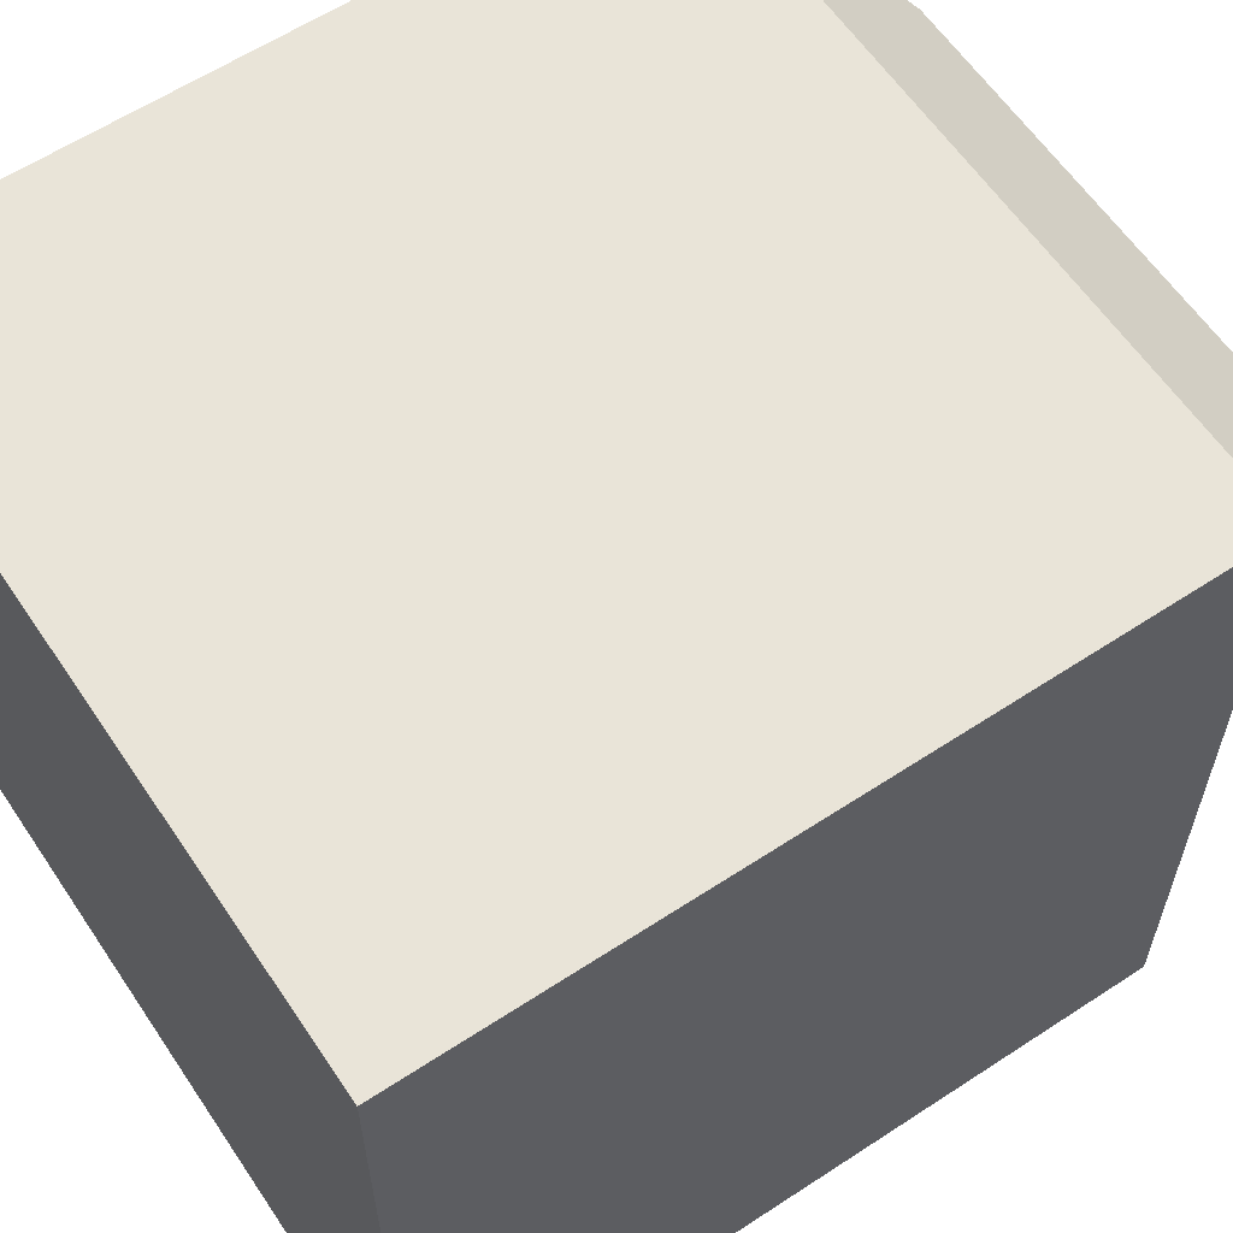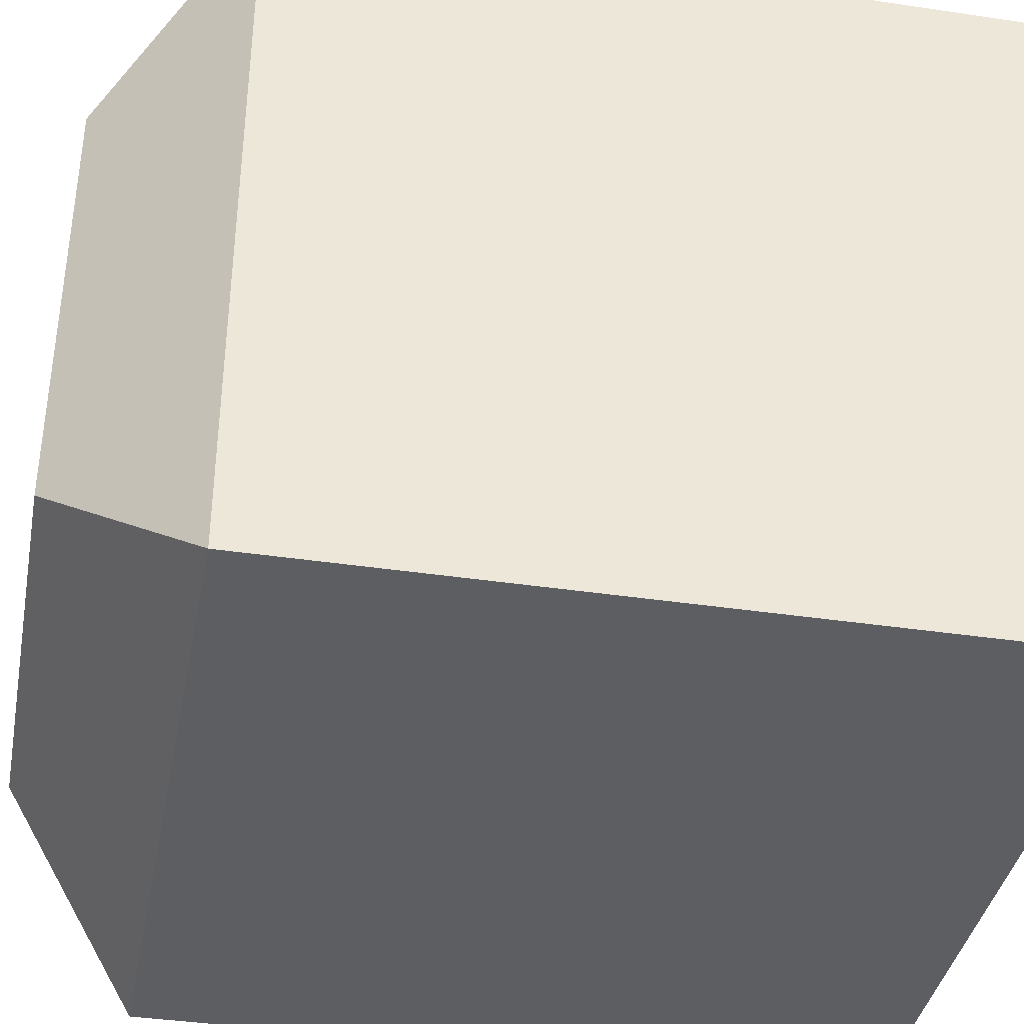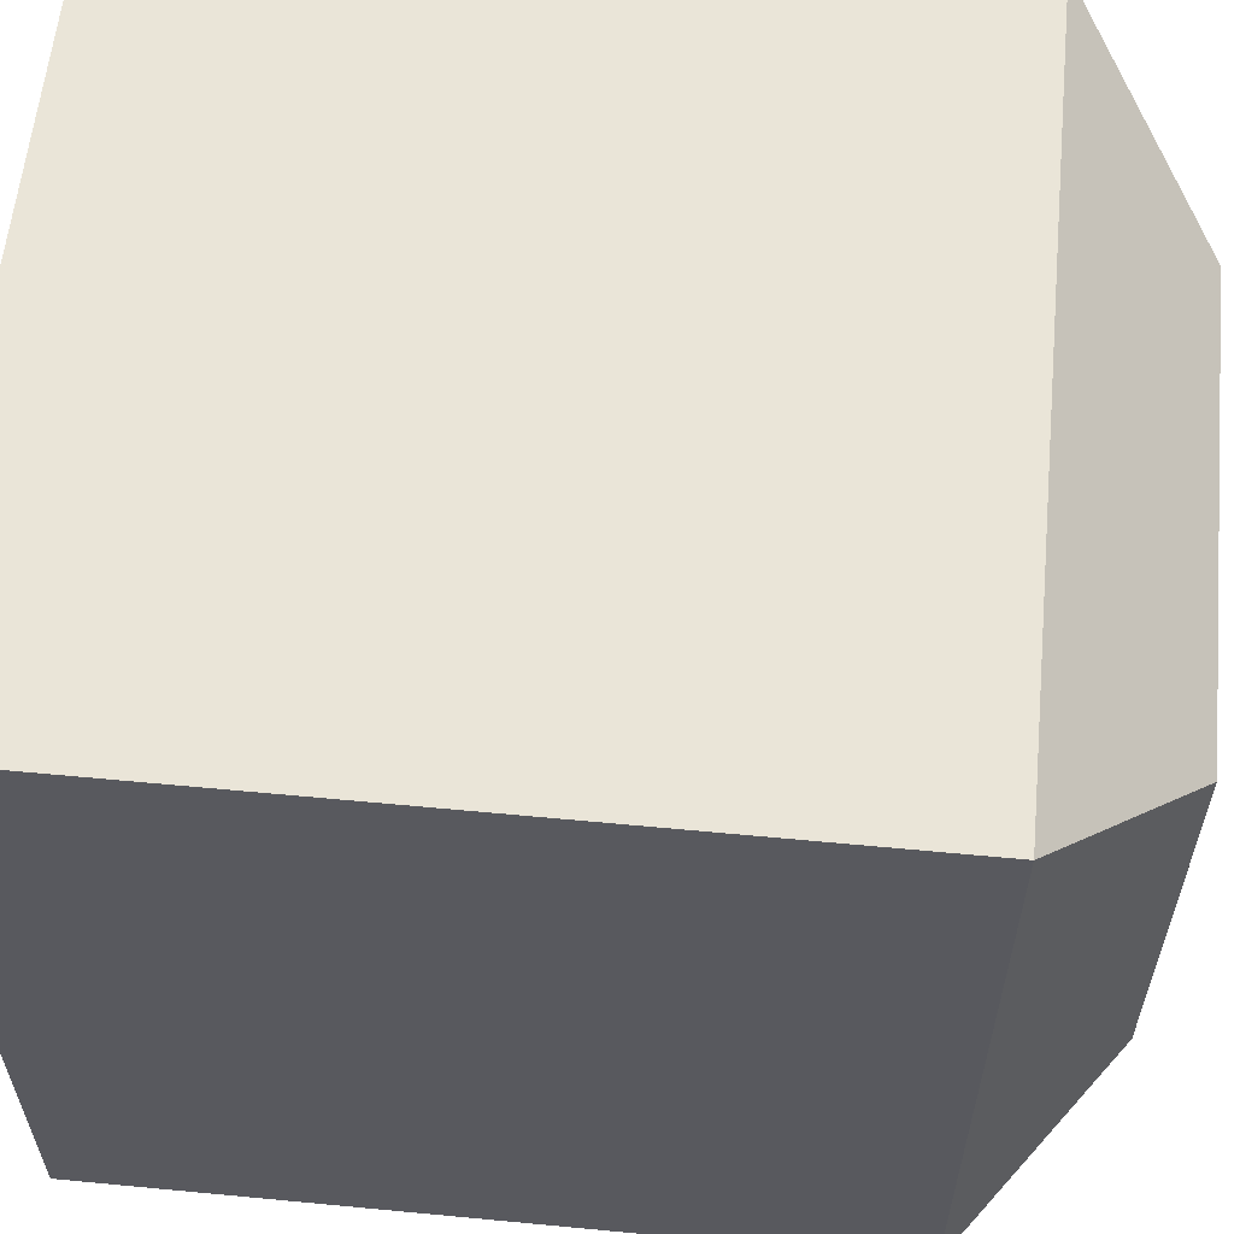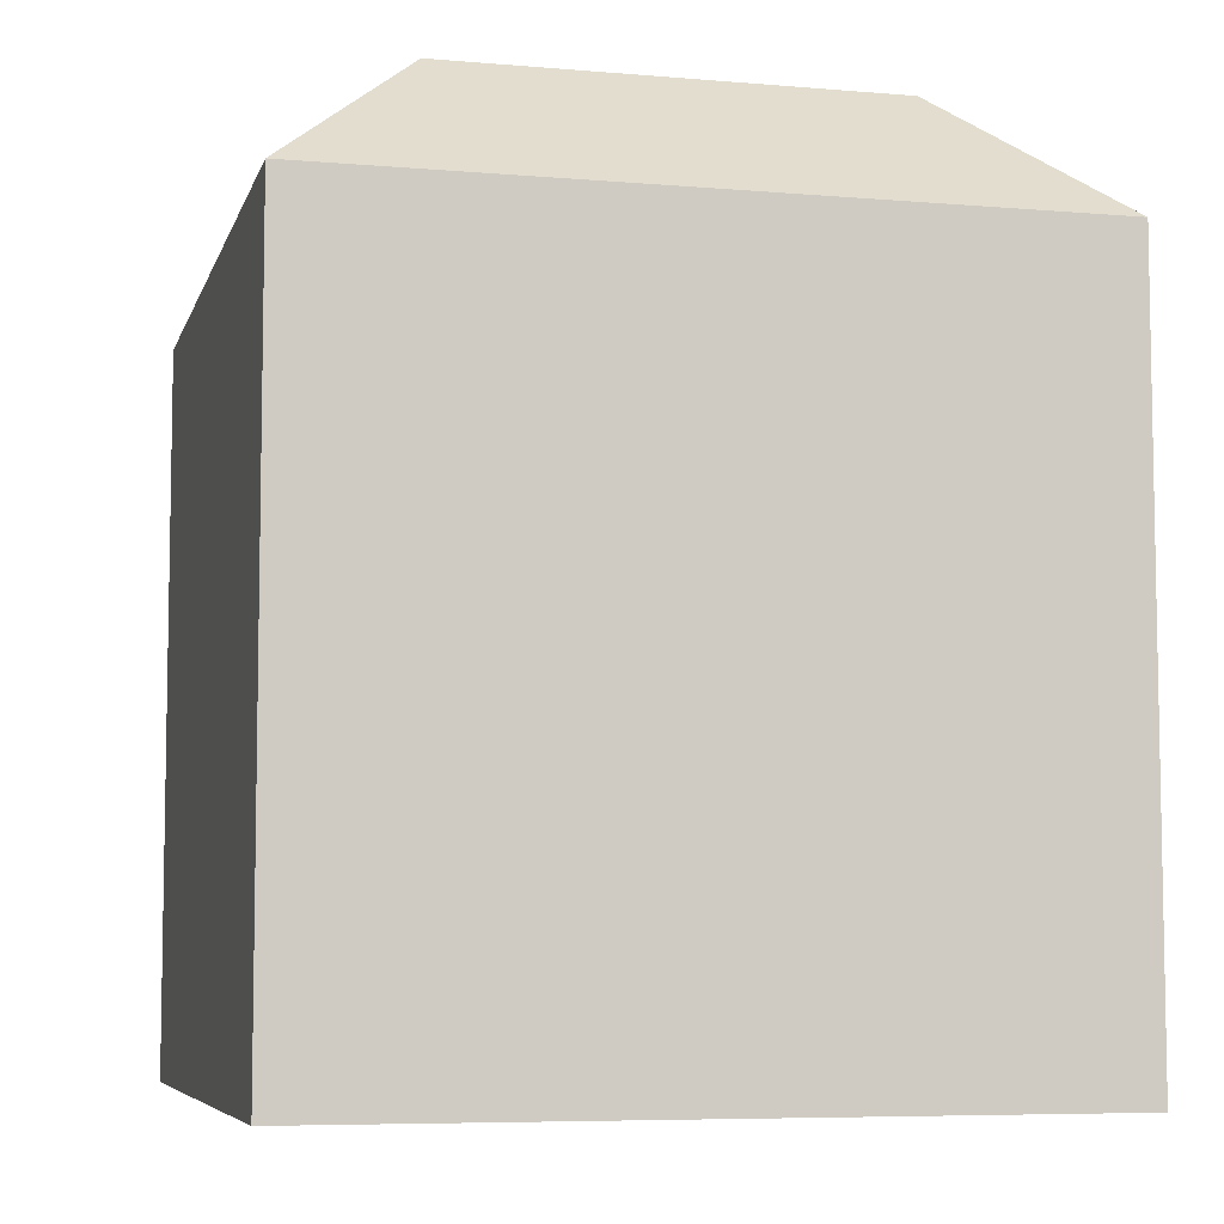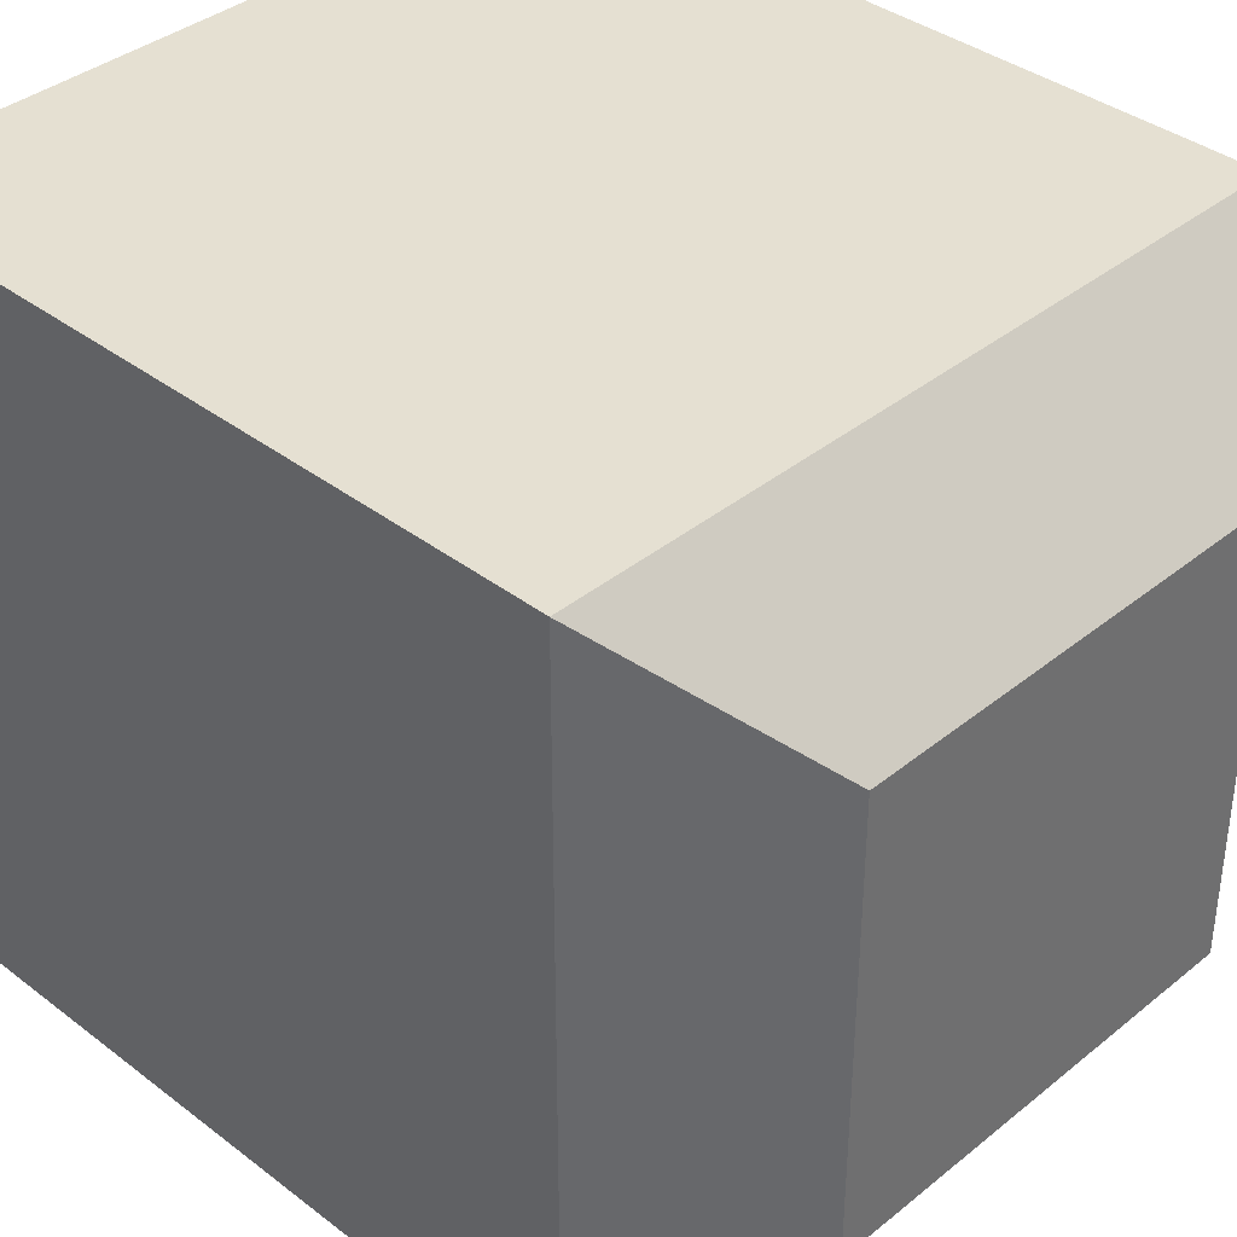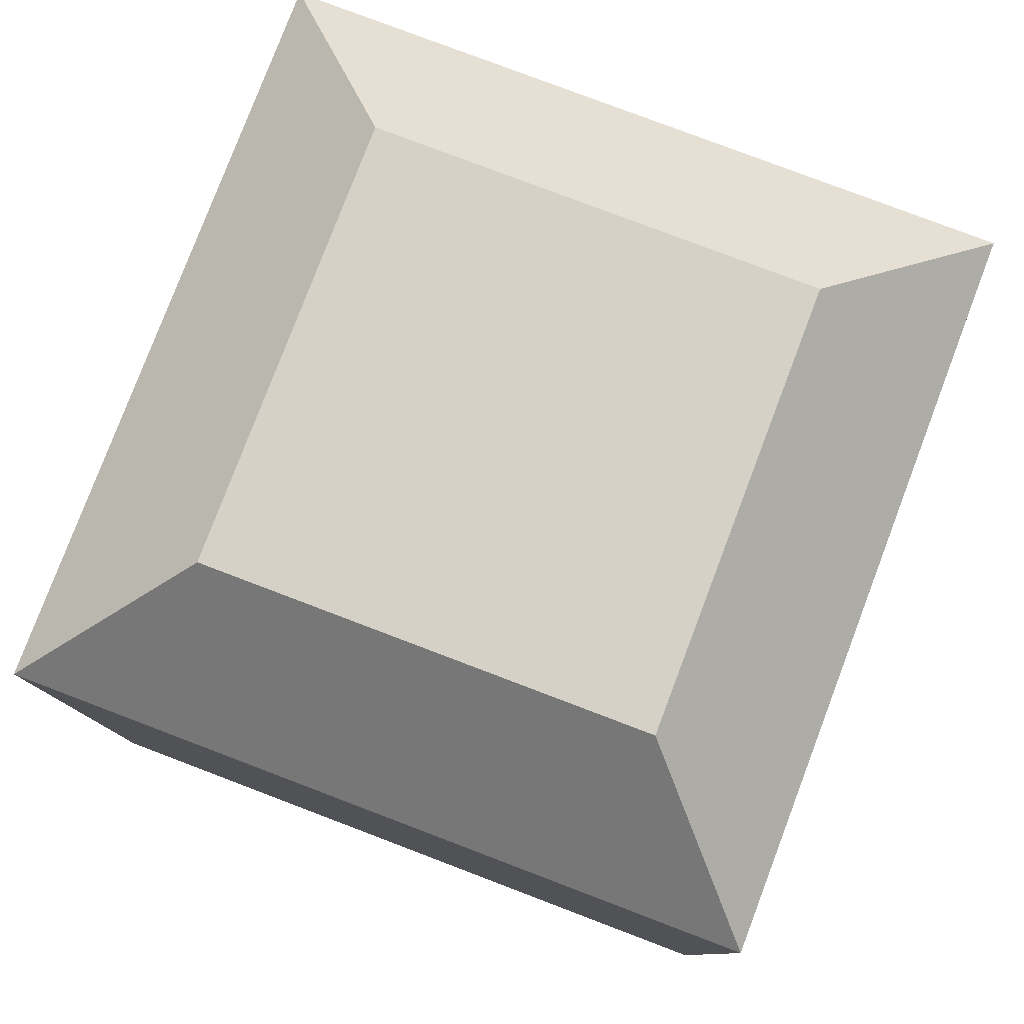
<metadata>
{"format":"obj","ext":"obj","renderer":"f3d","projection":"perspective","resolution":1024,"background":"white","views":[{"elev":60.7,"azim":-123.8,"up":"+Y"},{"elev":-38.6,"azim":79.3,"up":"+Y"},{"elev":59.4,"azim":-84.4,"up":"+Y"},{"elev":-6.7,"azim":165.9,"up":"+Z"},{"elev":37.8,"azim":-45.8,"up":"+Y"},{"elev":79.4,"azim":-159.2,"up":"+Z"}]}
</metadata>
<code>
o Cube
v -0.5992 -0.5992 1.371
v -0.5992 0.5992 1.371
v -1 -1 -1
v -1 1 -1
v 0.5992 -0.5992 1.371
v 0.5992 0.5992 1.371
v 1 -1 -1
v 1 1 -1
v -1 -1 1
v -1 1 1
v 1 1 1
v 1 -1 1
f 9 10 4 3
f 3 4 8 7
f 7 8 11 12
f 5 6 2 1
f 3 7 12 9
f 8 4 10 11
f 1 2 10 9
f 6 5 12 11
f 5 1 9 12
f 2 6 11 10

</code>
